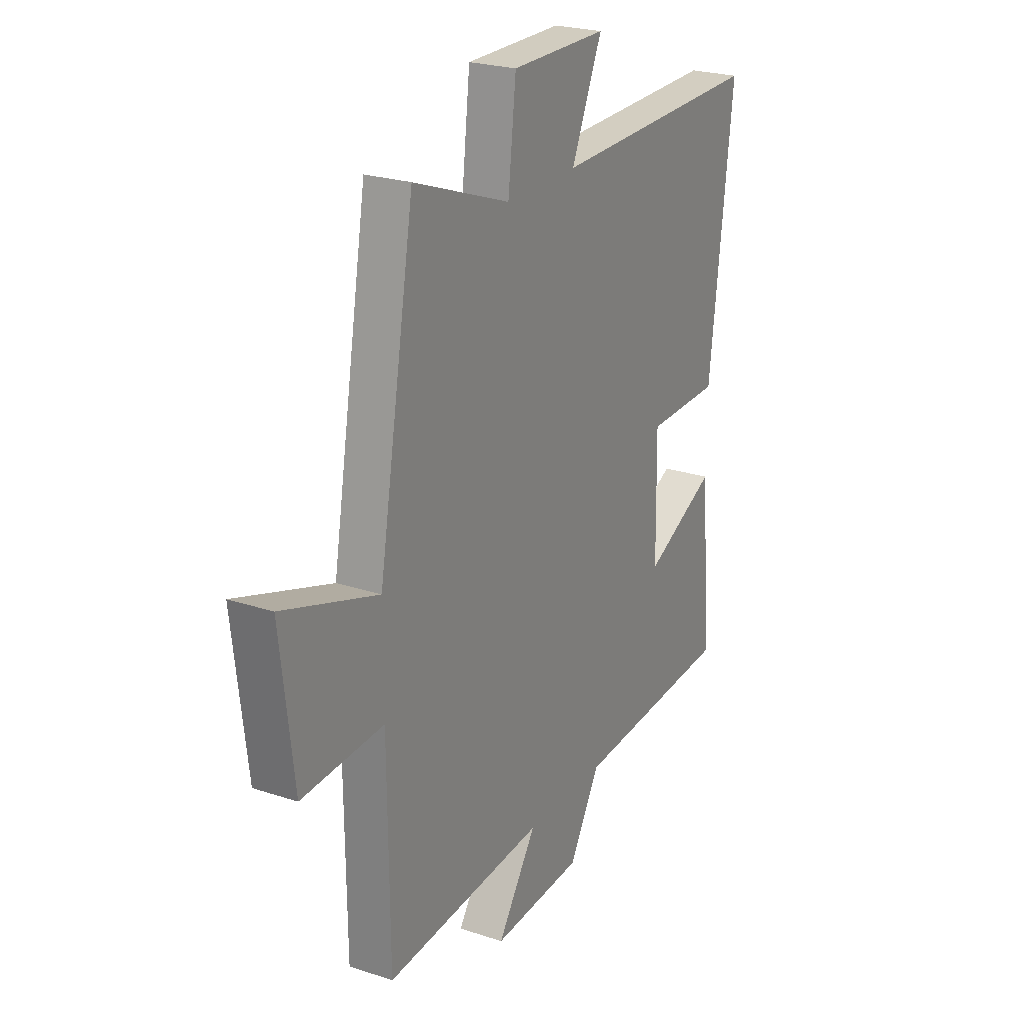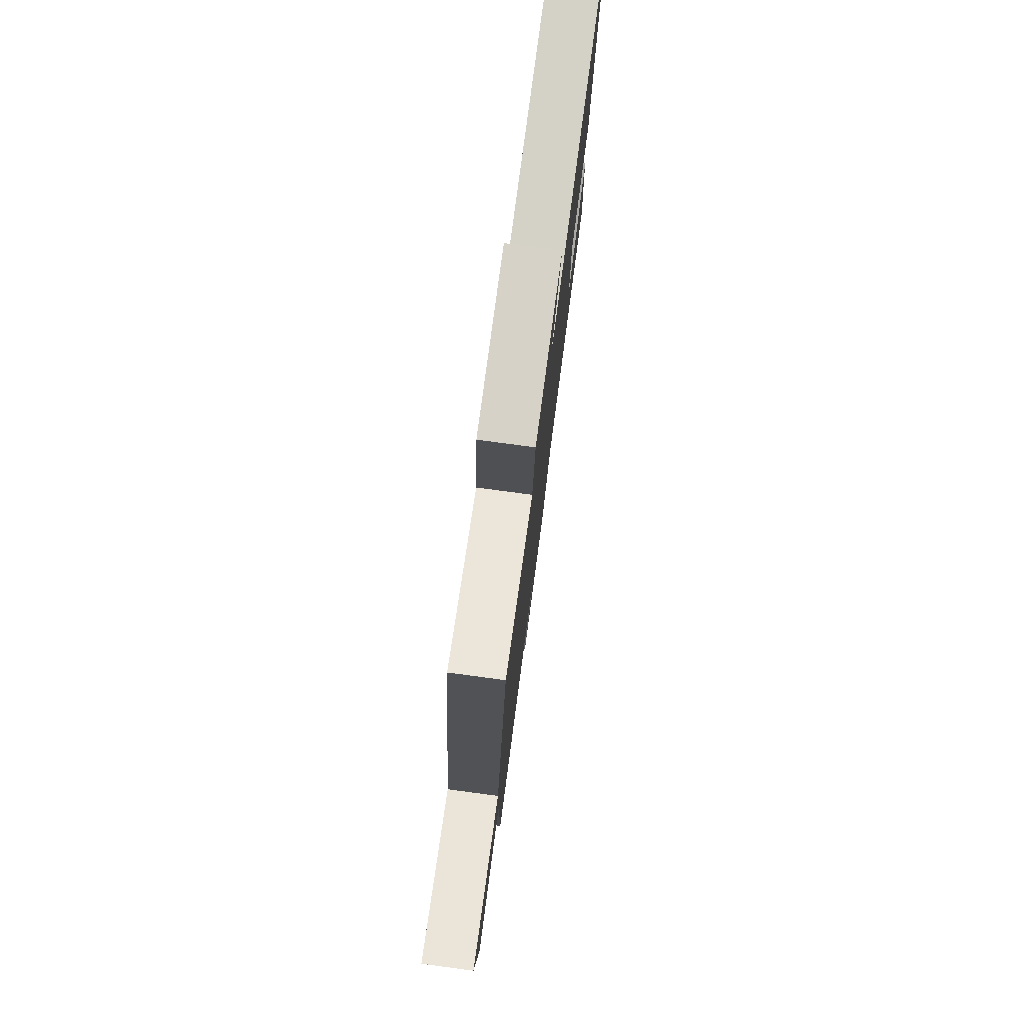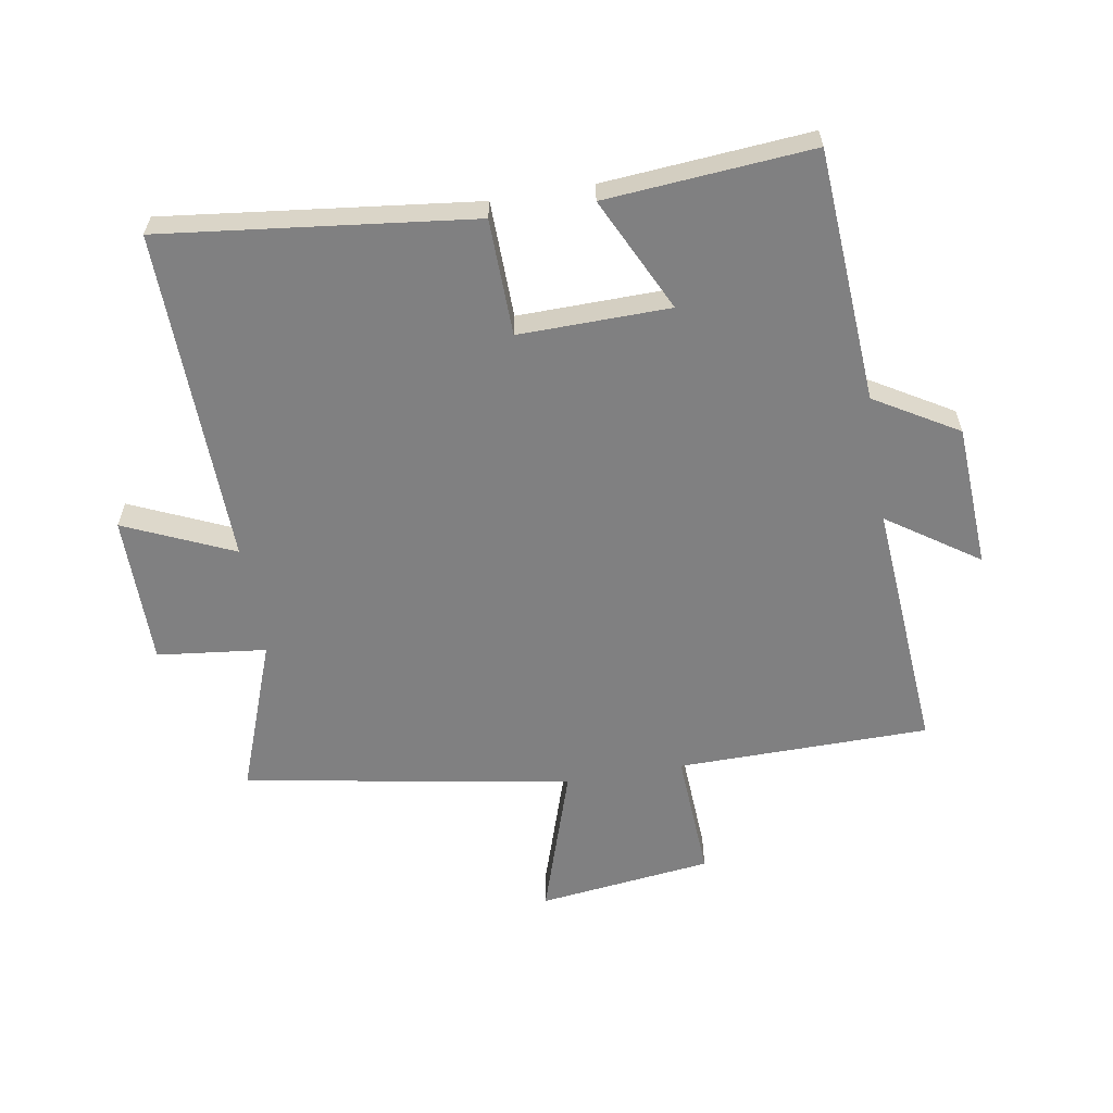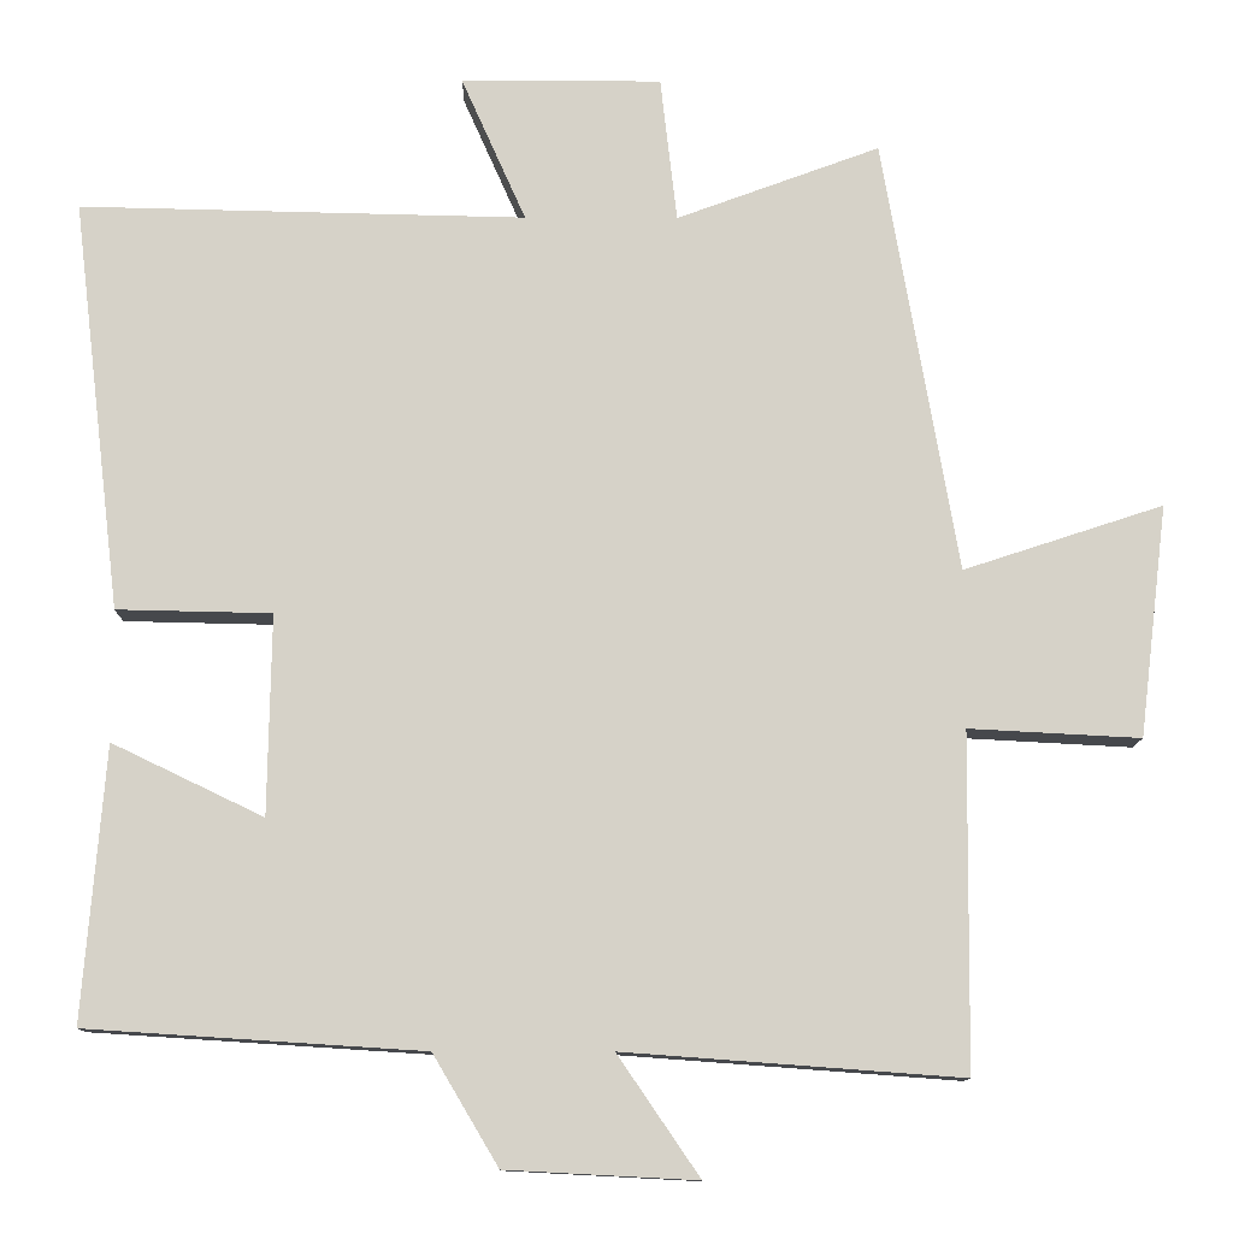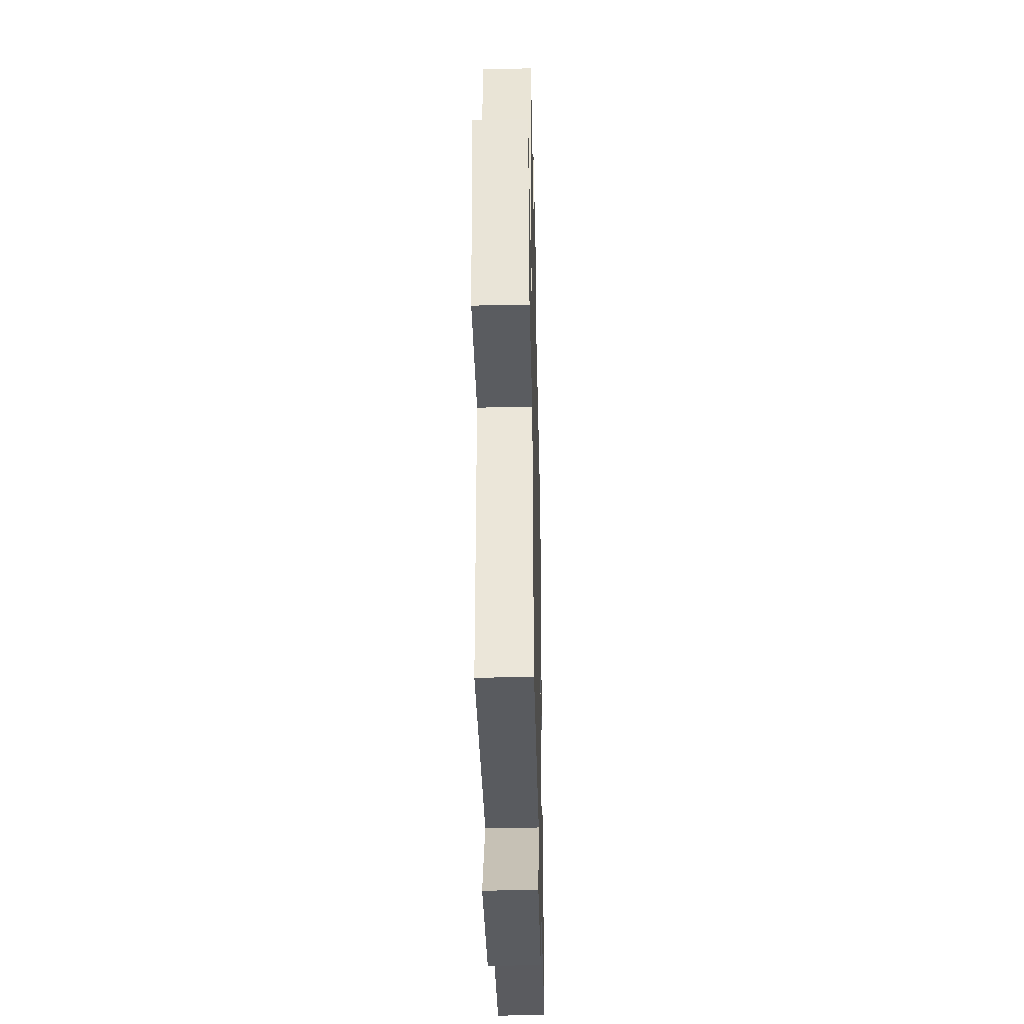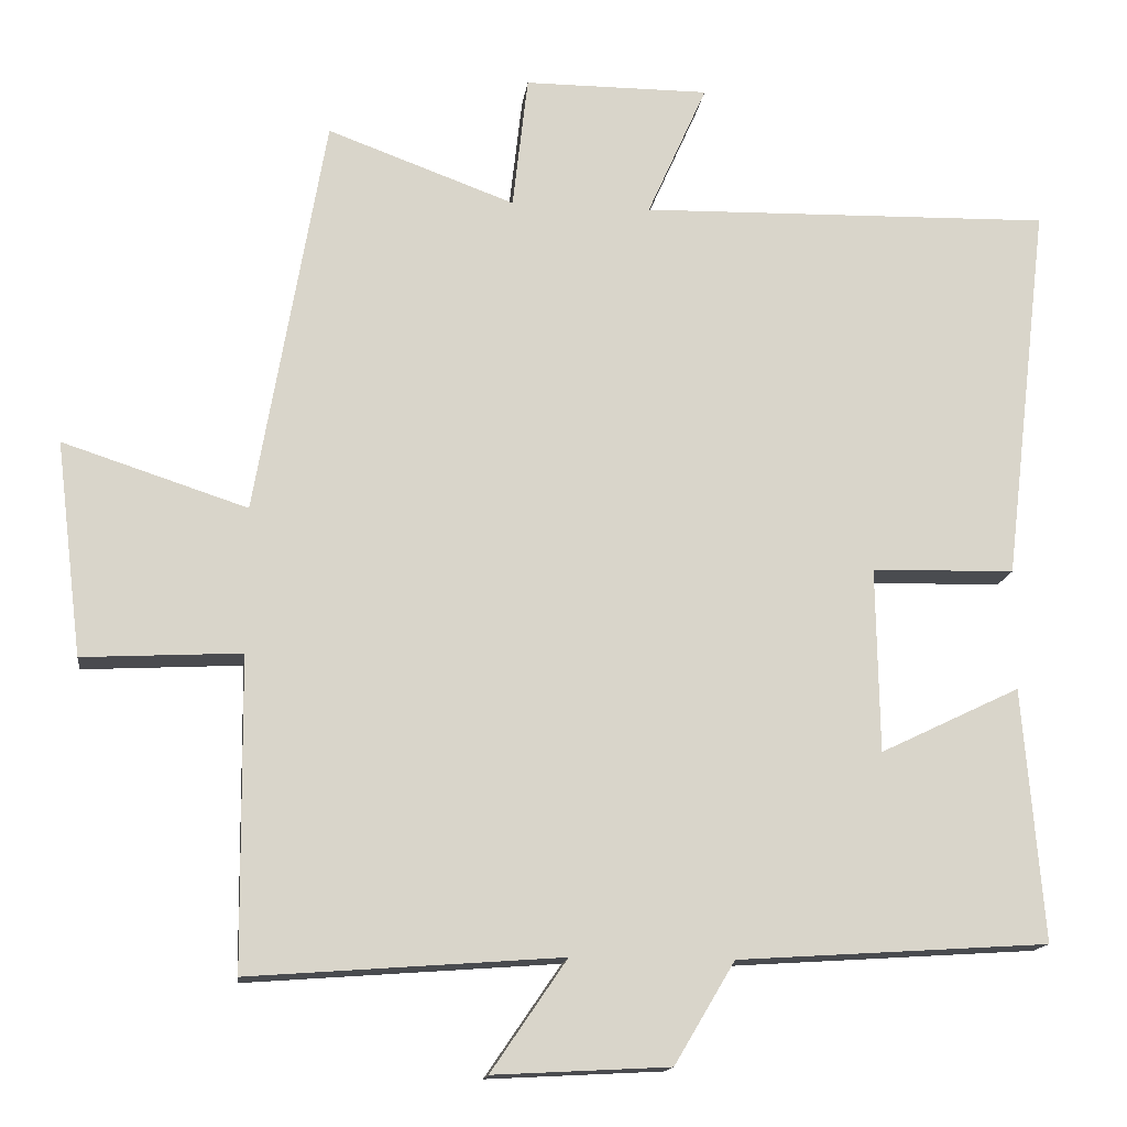
<metadata>
{"format":"obj","ext":"obj","renderer":"f3d","projection":"perspective","resolution":1024,"background":"white","views":[{"elev":23.9,"azim":-61.0,"up":"+Z"},{"elev":78.5,"azim":-82.4,"up":"+Z"},{"elev":-60.1,"azim":99.6,"up":"+Y"},{"elev":-11.4,"azim":179.4,"up":"+Z"},{"elev":-36.8,"azim":-88.7,"up":"+Z"},{"elev":-14.9,"azim":-7.3,"up":"+Z"}]}
</metadata>
<code>
v -0.409 0.07 0.59
v -0.164 0.07 0.5
v -0.144 0.07 0.675
v 0.098 0.07 0.675
v 0.02 0.07 0.5
v 0.559 0.07 0.512
v 0.5 0.07 0.015
v 0.313 0.07 0.011
v 0.317 0.07 -0.231
v 0.5 0.07 -0.143
v 0.527 0.07 -0.474
v 0.121 0.07 -0.5
v 0.042 0.07 -0.633
v -0.188 0.07 -0.645
v -0.089 0.07 -0.5
v -0.496 0.07 -0.53
v -0.5 0.07 -0.125
v -0.707 0.07 -0.136
v -0.741 0.07 0.144
v -0.5 0.07 0.065
v -0.409 0 0.59
v -0.164 0 0.5
v -0.144 0 0.675
v 0.098 0 0.675
v 0.02 0 0.5
v 0.559 0 0.512
v 0.5 0 0.015
v 0.313 0 0.011
v 0.317 0 -0.231
v 0.5 0 -0.143
v 0.527 0 -0.474
v 0.121 0 -0.5
v 0.042 0 -0.633
v -0.188 0 -0.645
v -0.089 0 -0.5
v -0.496 0 -0.53
v -0.5 0 -0.125
v -0.707 0 -0.136
v -0.741 0 0.144
v -0.5 0 0.065
f 17 18 19 20
f 20 1 2
f 17 20 2
f 16 17 2
f 15 16 2
f 12 13 14 15
f 11 12 15
f 10 11 15
f 9 10 15
f 15 2 3
f 9 15 3
f 8 9 3
f 5 6 7 8
f 5 8 3
f 3 4 5
f 40 39 38 37
f 22 21 40
f 22 40 37
f 22 37 36
f 22 36 35
f 35 34 33 32
f 35 32 31
f 35 31 30
f 35 30 29
f 23 22 35
f 23 35 29
f 23 29 28
f 28 27 26 25
f 23 28 25
f 25 24 23
f 1 21 22 2
f 2 22 23 3
f 3 23 24 4
f 4 24 25 5
f 5 25 26 6
f 6 26 27 7
f 7 27 28 8
f 8 28 29 9
f 9 29 30 10
f 10 30 31 11
f 11 31 32 12
f 12 32 33 13
f 13 33 34 14
f 14 34 35 15
f 15 35 36 16
f 16 36 37 17
f 17 37 38 18
f 18 38 39 19
f 19 39 40 20
f 20 40 21 1

</code>
